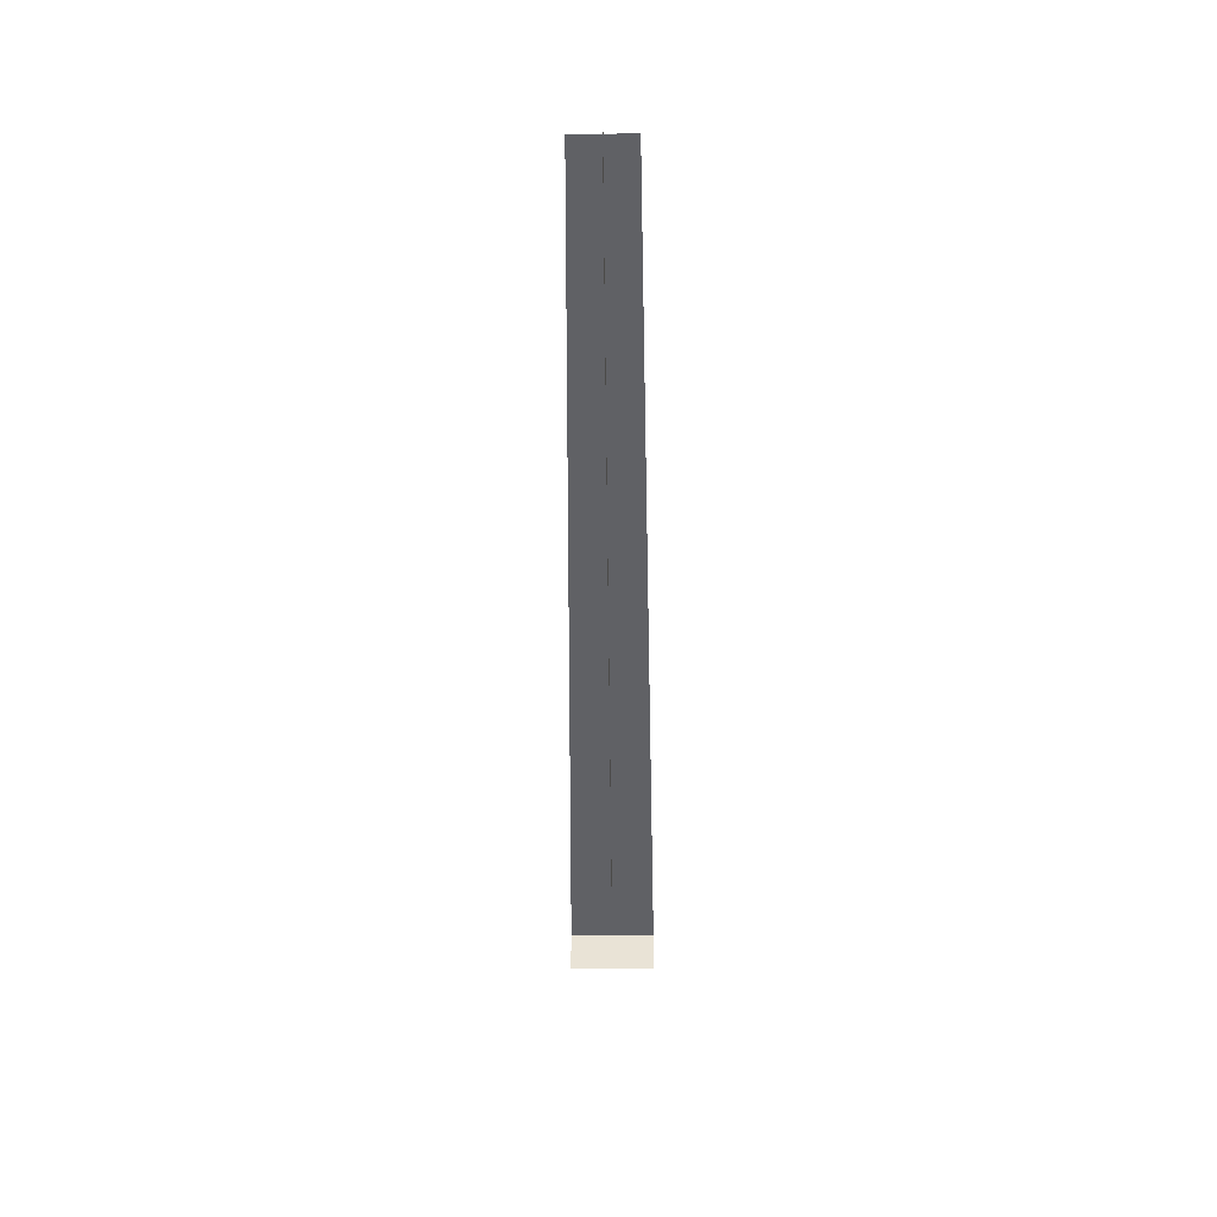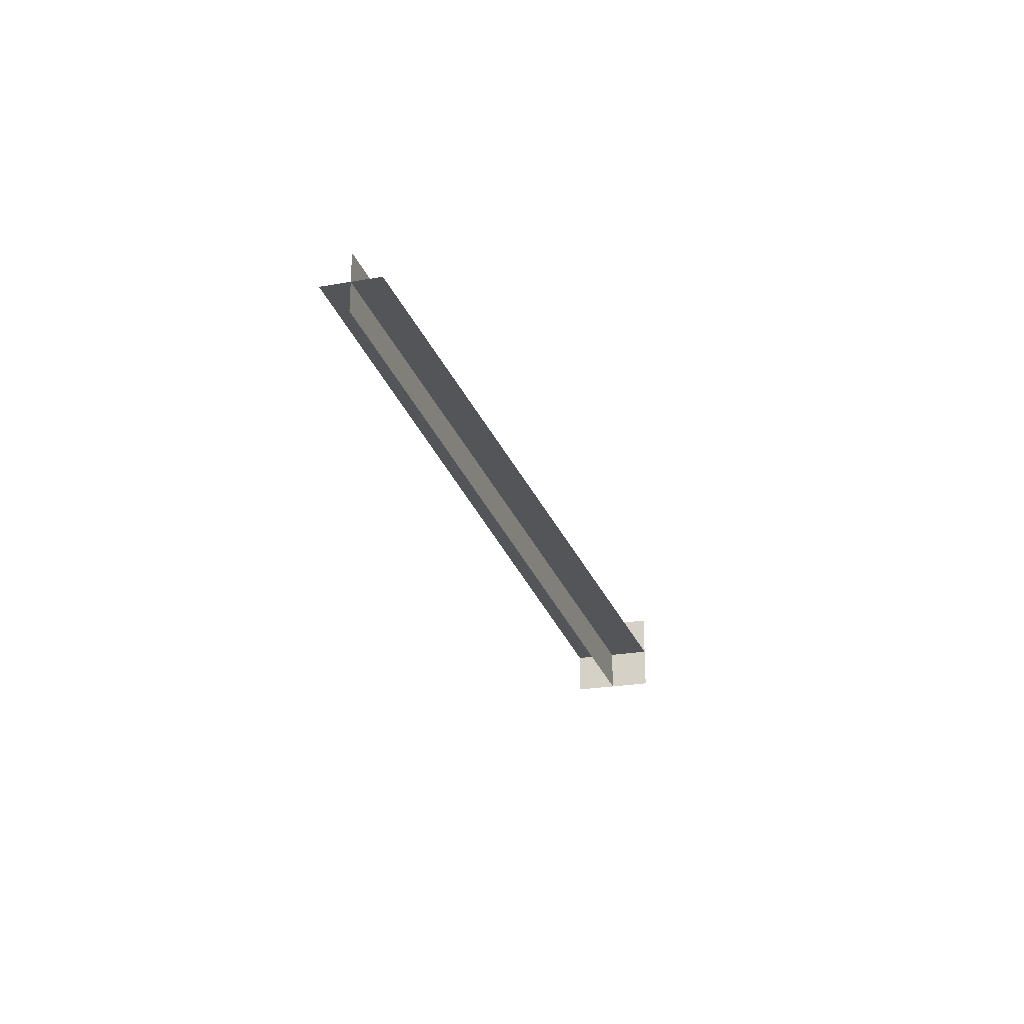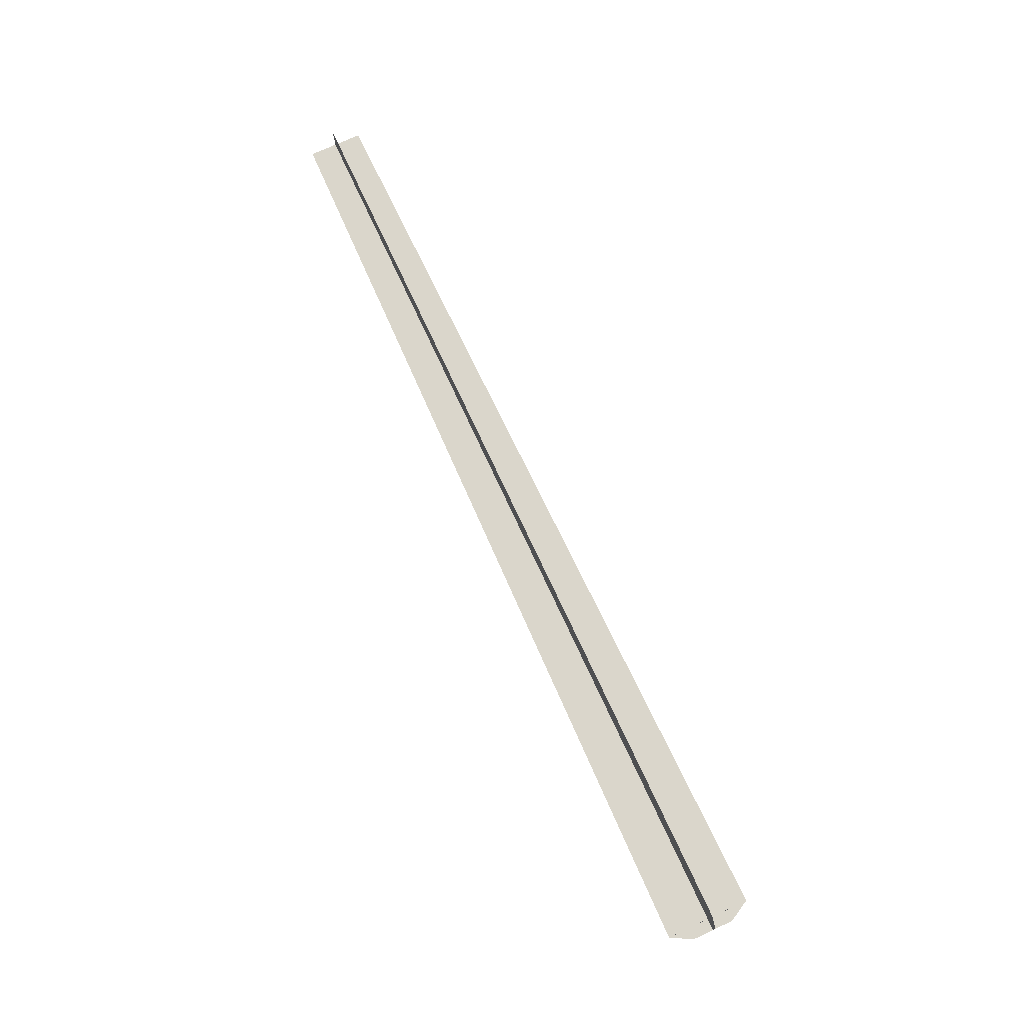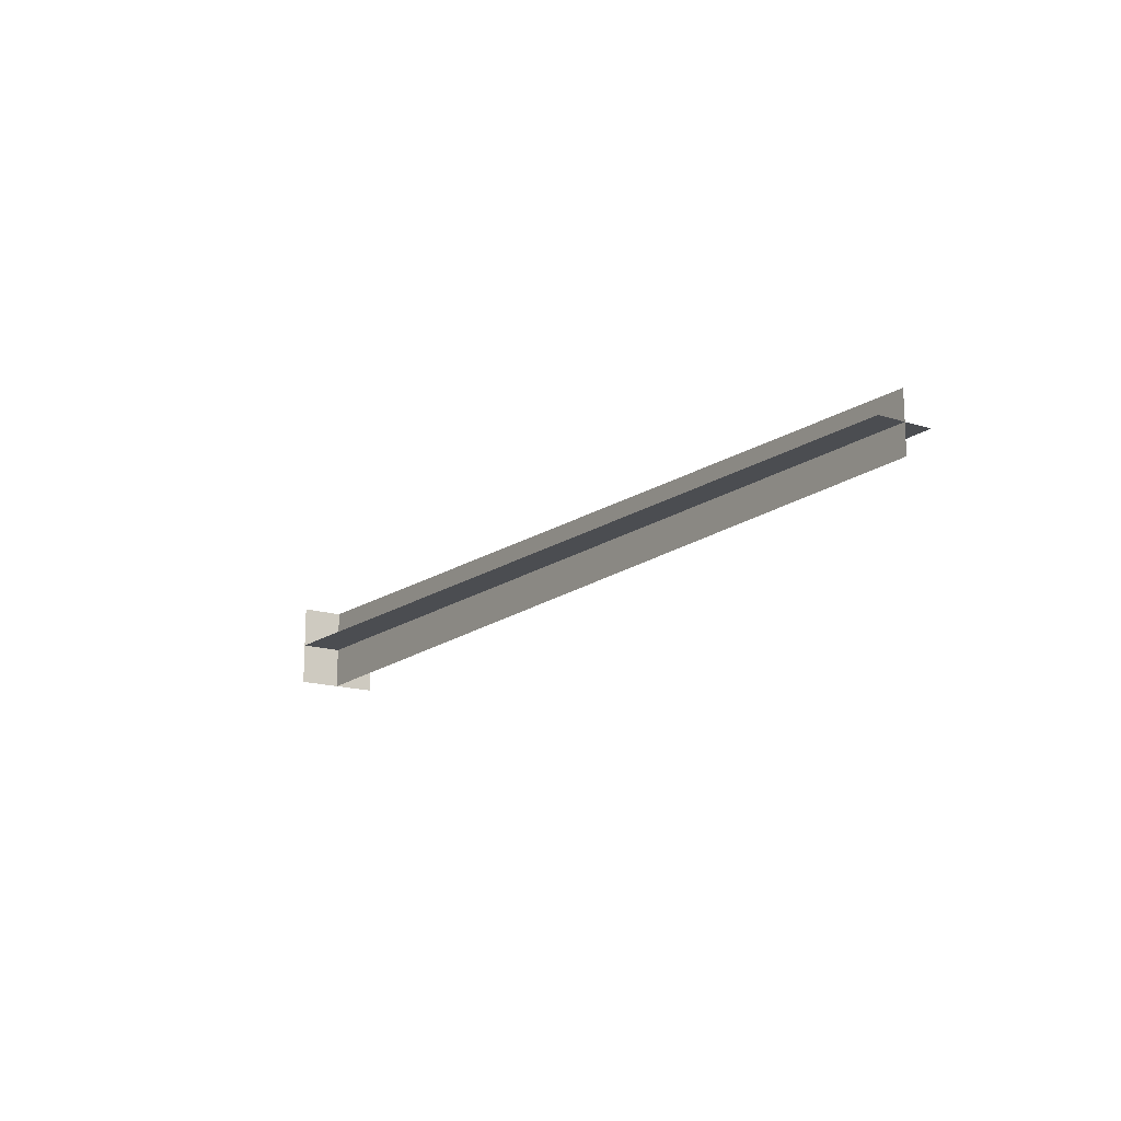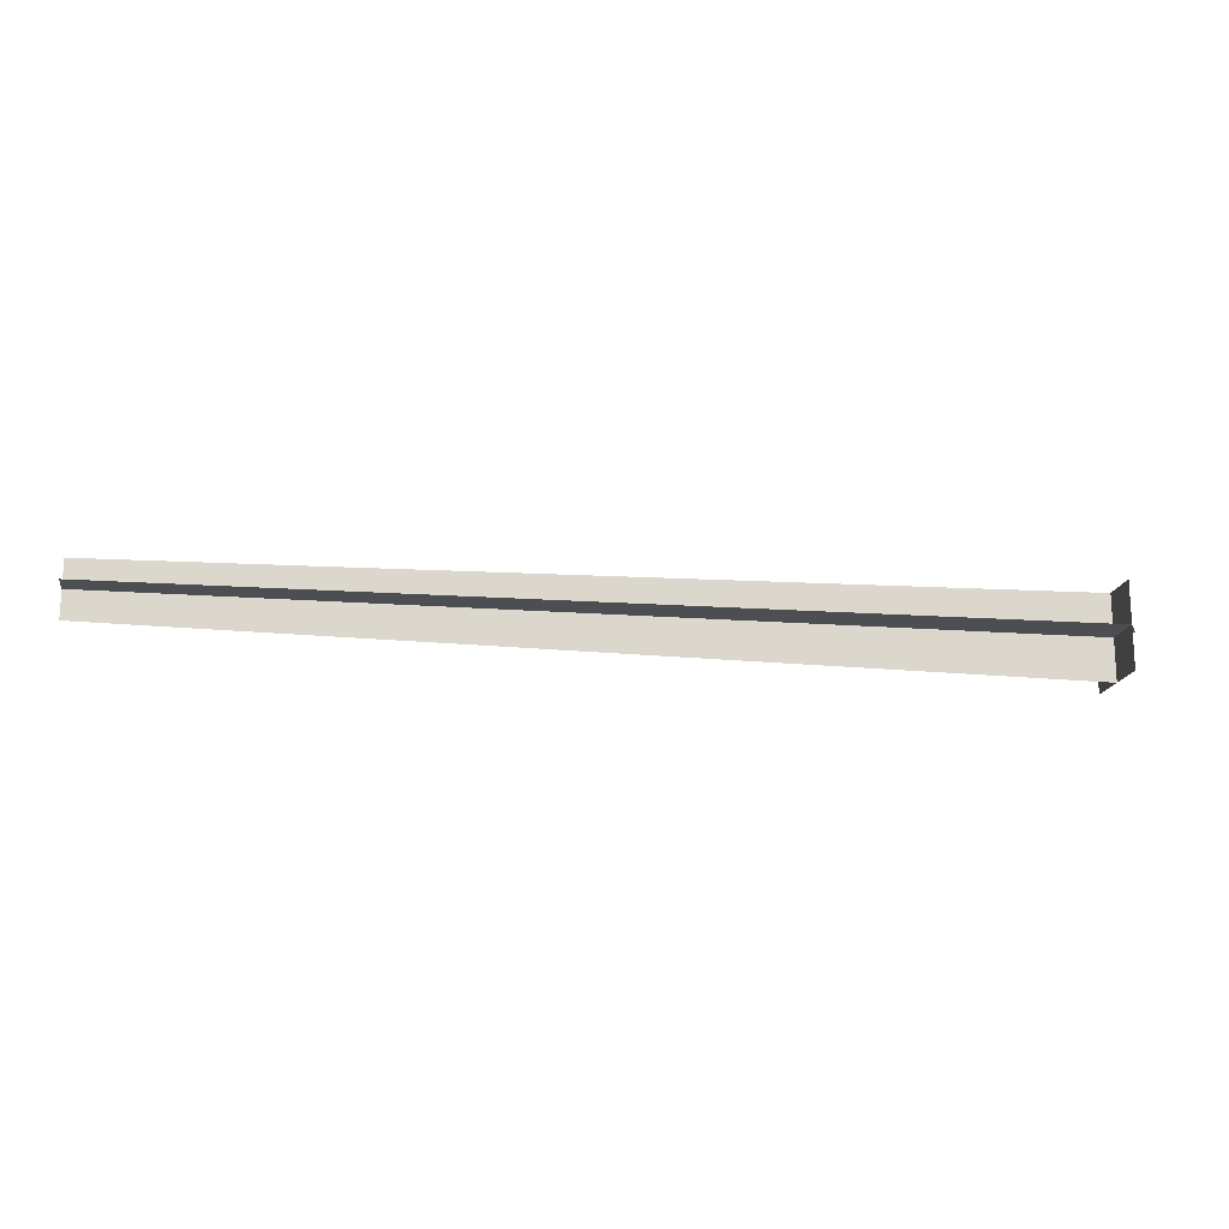
<metadata>
{"format":"obj","ext":"obj","renderer":"f3d","projection":"perspective","resolution":1024,"background":"white","views":[{"elev":-47.4,"azim":90.5,"up":"+Z"},{"elev":-24.5,"azim":106.2,"up":"+Z"},{"elev":73.9,"azim":-114.8,"up":"+Z"},{"elev":-15.7,"azim":56.1,"up":"+Y"},{"elev":-16.8,"azim":170.9,"up":"+Y"}]}
</metadata>
<code>
o GSO_m_BoosterRocketFlame_01
v 0 -0 0.1864
v 4.085 1e-06 0.1217
v 4.085 0 -0.1217
v 0 0 -0.1864
v 0 -0.1864 -0
v 4.085 -0.1217 -0
v 4.085 0.1217 0
v 0 0.1864 0
v -0.05103 0 -0.09221
v -0.05103 -0 0.09221
v -0.05103 0.09221 0
v -0.05103 -0.09221 -0
v 0 -0.1864 -0.1864
v 0 0.1864 -0.1864
v 0 0.1864 0.1864
v 0 -0.1864 0.1864
f 1 2 3 4
f 5 6 7 8
f 1 4 9 10
f 5 8 11 12
f 13 14 15 16

</code>
